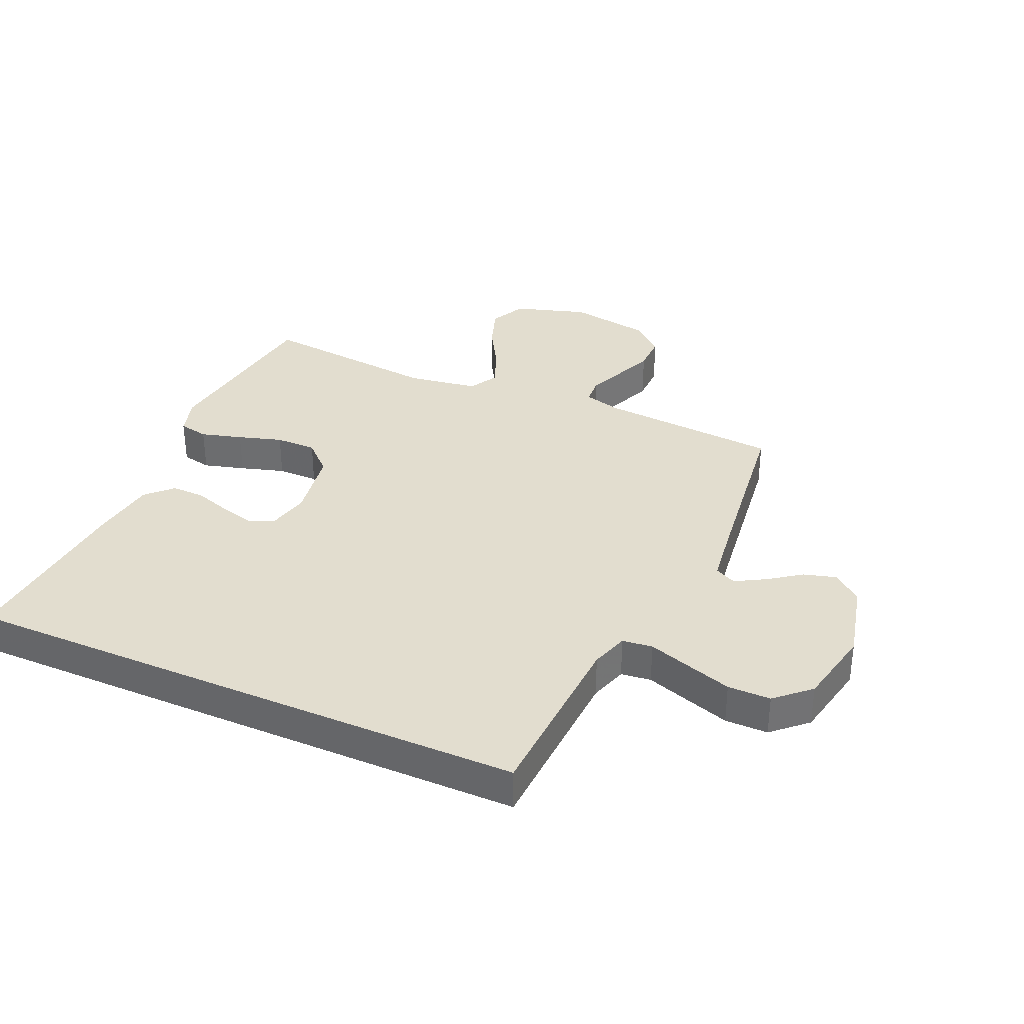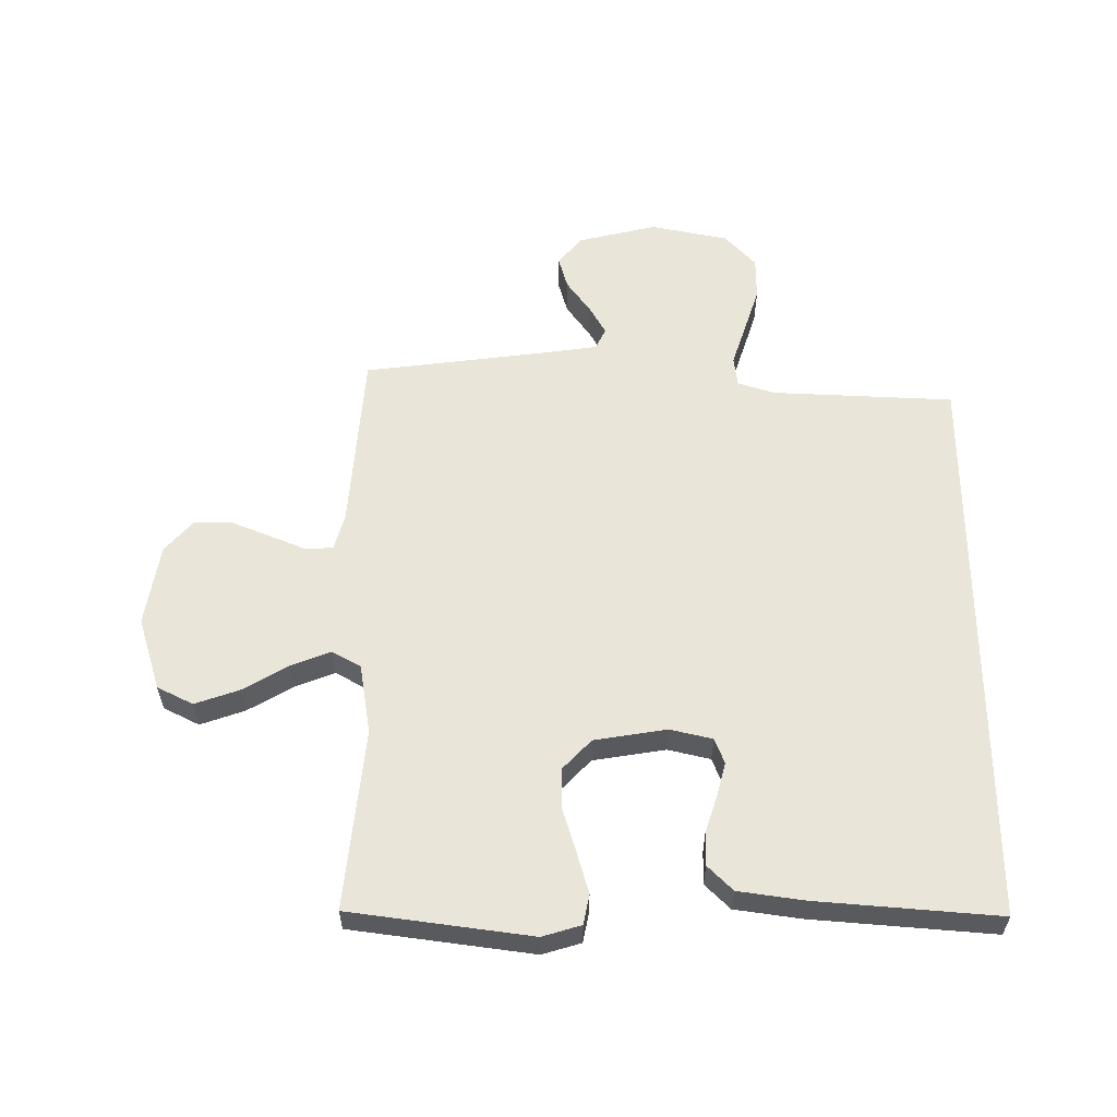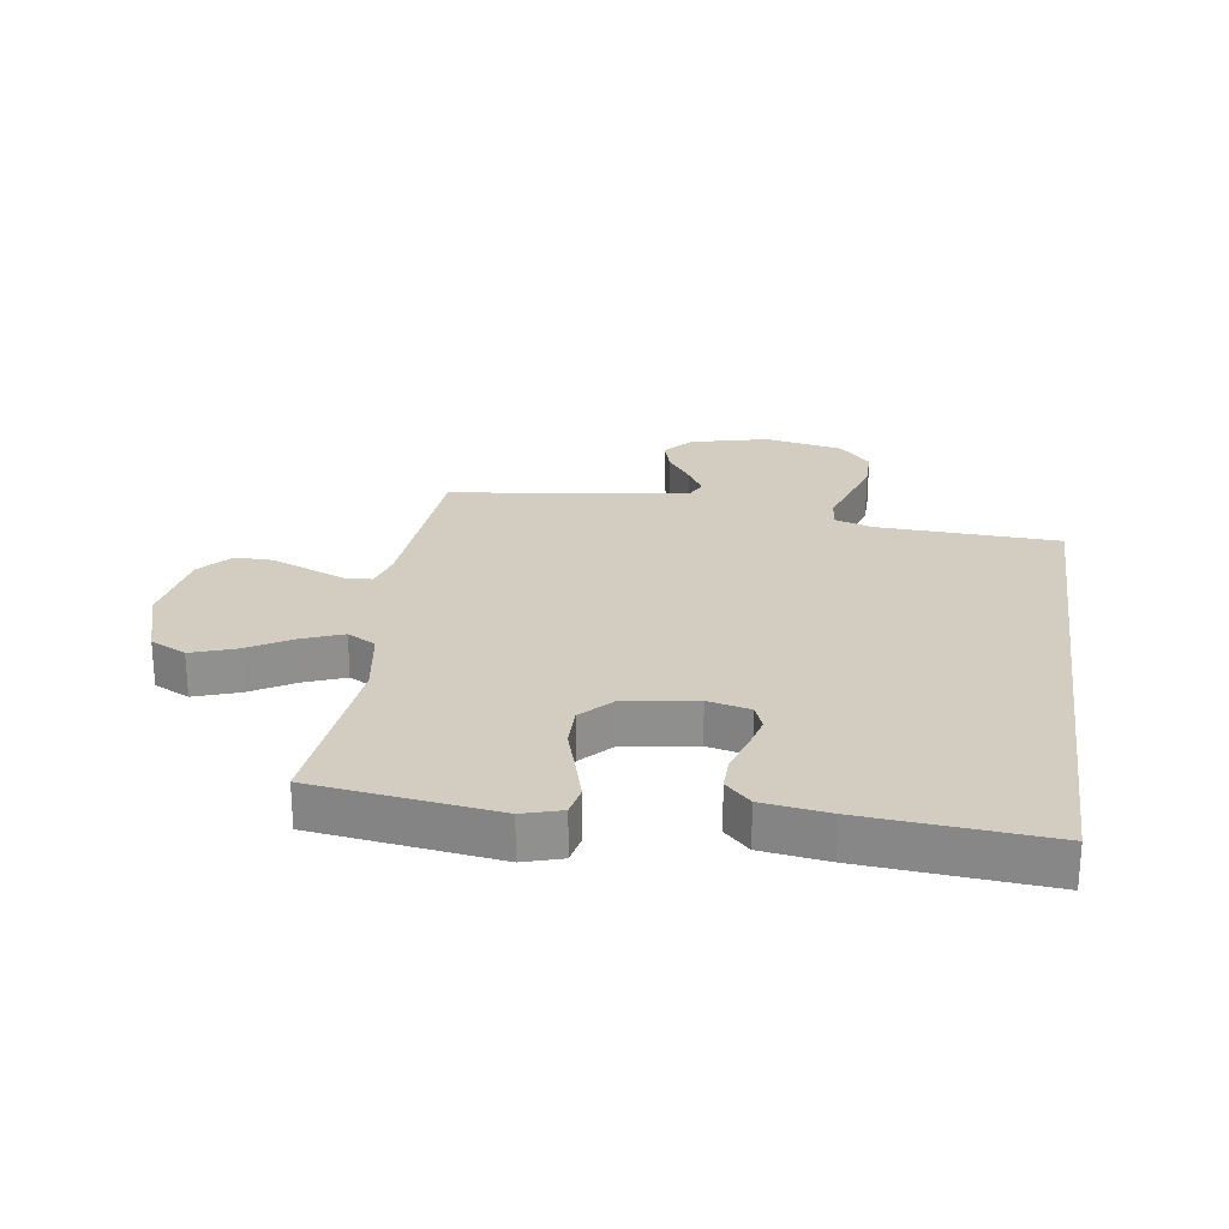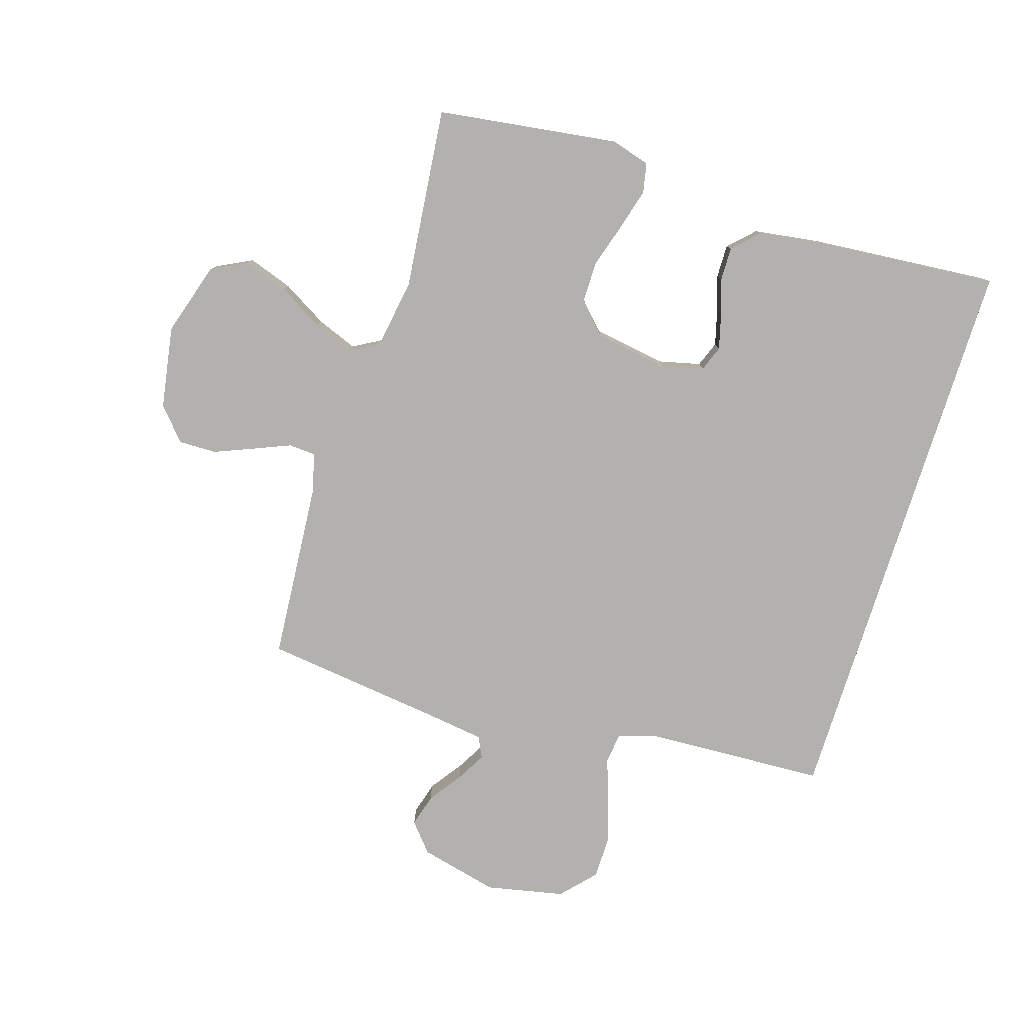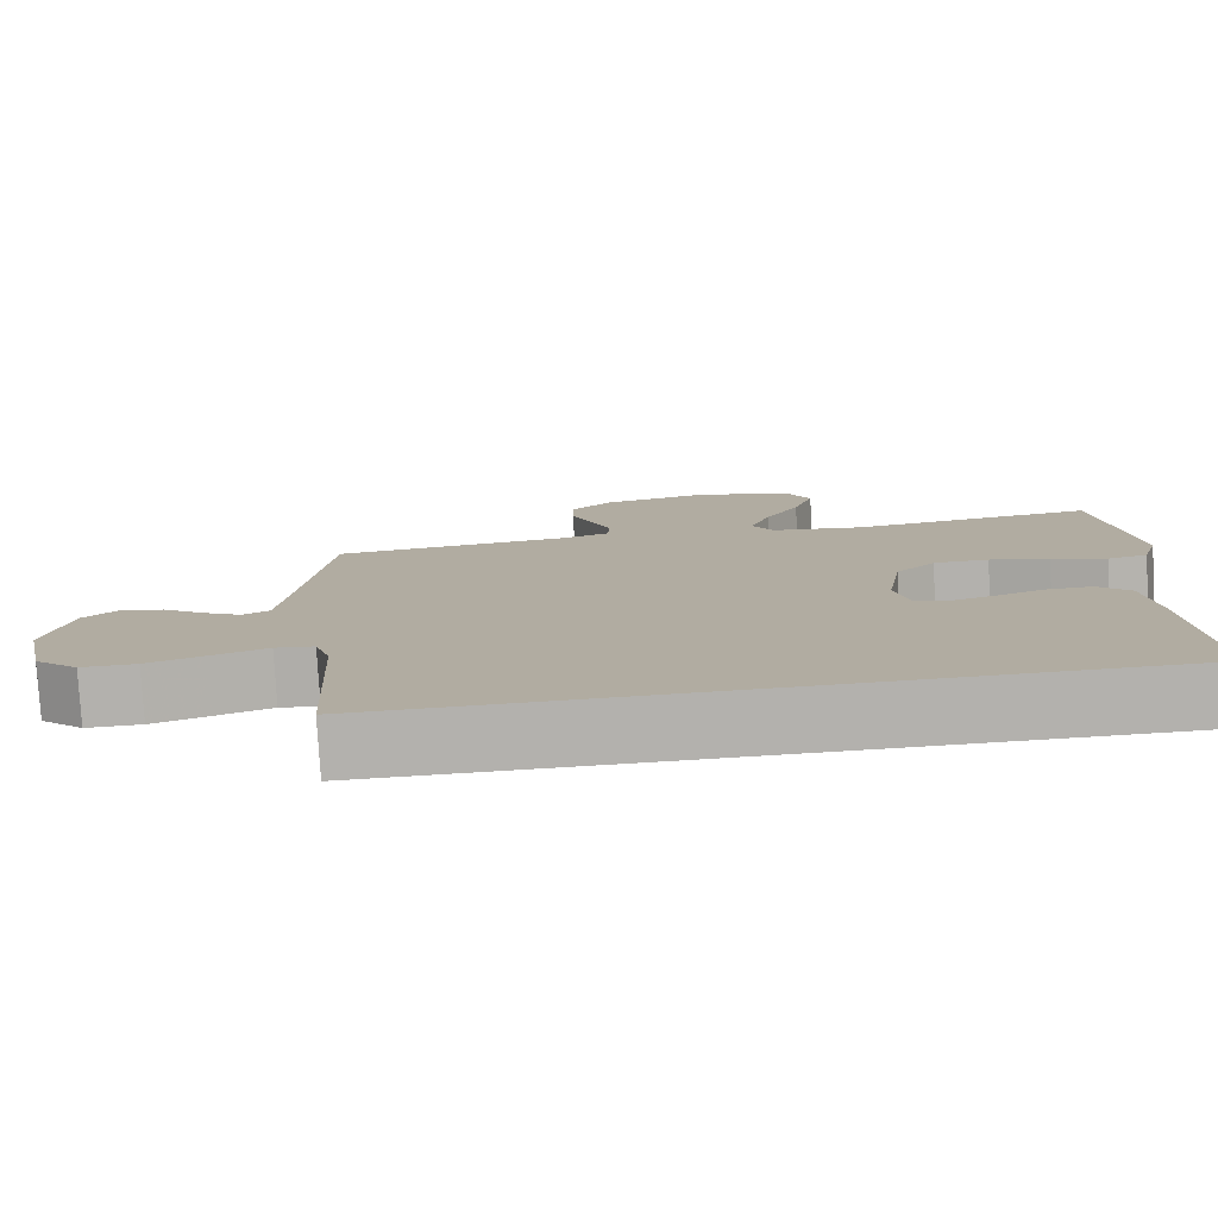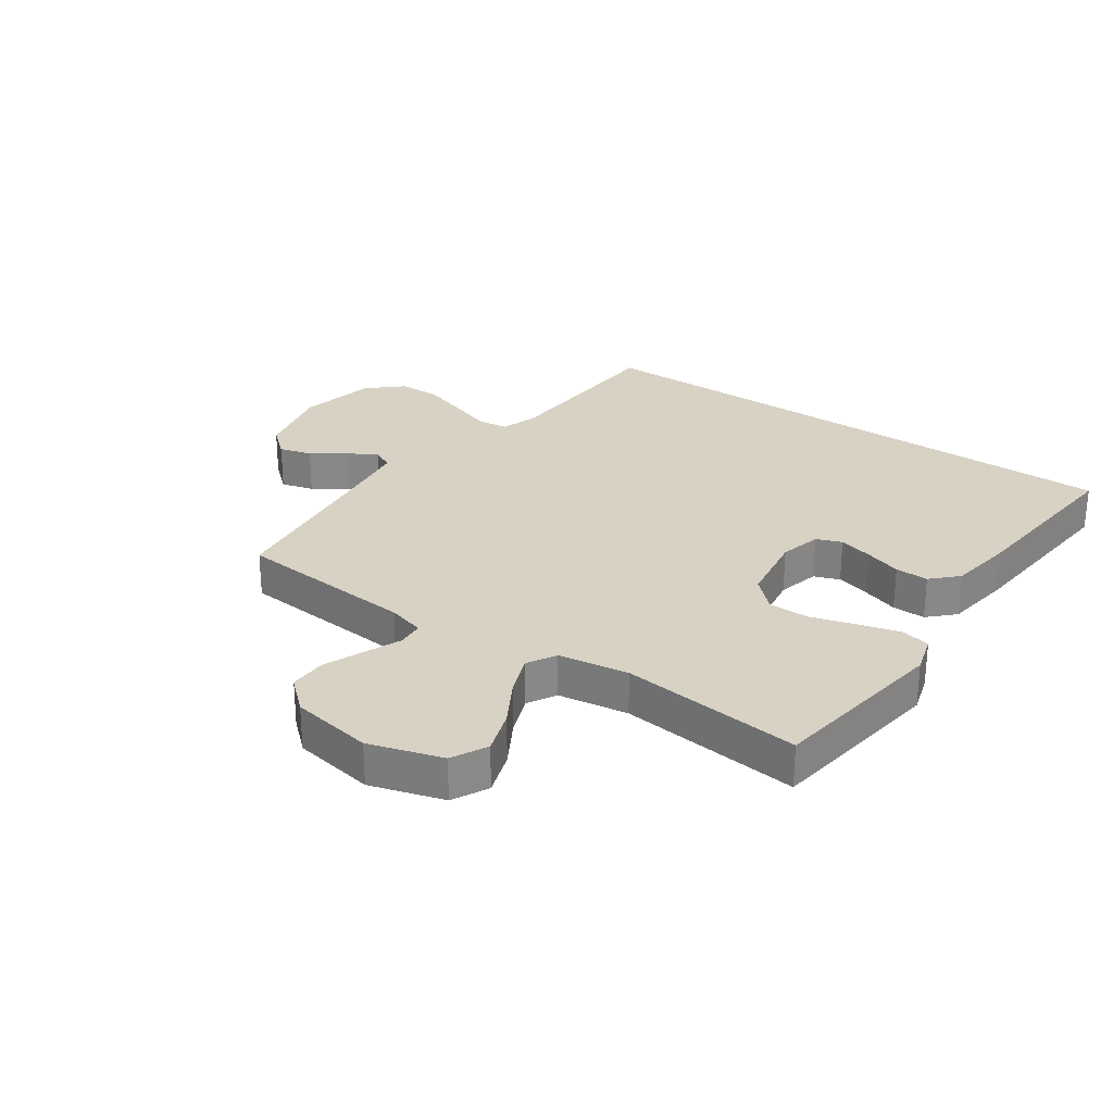
<metadata>
{"format":"obj","ext":"obj","renderer":"f3d","projection":"perspective","resolution":1024,"background":"white","views":[{"elev":34.9,"azim":-156.3,"up":"+Y"},{"elev":58.2,"azim":89.9,"up":"+Y"},{"elev":24.8,"azim":98.1,"up":"+Y"},{"elev":-79.2,"azim":72.5,"up":"+Y"},{"elev":-79.3,"azim":3.4,"up":"+Z"},{"elev":27.7,"azim":35.0,"up":"+Y"}]}
</metadata>
<code>
v 0.511 0.07 -0.5
v -0.436 0.07 -0.5
v -0.451 0.07 -0.2
v -0.471 0.07 -0.138
v -0.521 0.07 -0.132
v -0.59 0.07 -0.155
v -0.666 0.07 -0.18
v -0.737 0.07 -0.18
v -0.793 0.07 -0.129
v -0.82 0.07 0
v -0.789 0.07 0.13
v -0.742 0.07 0.17
v -0.688 0.07 0.155
v -0.633 0.07 0.116
v -0.585 0.07 0.089
v -0.55 0.07 0.106
v -0.537 0.07 0.2
v -0.5 0.07 0.5
v -0.2 0.07 0.524
v -0.139 0.07 0.541
v -0.136 0.07 0.585
v -0.161 0.07 0.645
v -0.188 0.07 0.711
v -0.189 0.07 0.773
v -0.136 0.07 0.82
v 0 0.07 0.843
v 0.121 0.07 0.806
v 0.151 0.07 0.747
v 0.126 0.07 0.674
v 0.083 0.07 0.6
v 0.057 0.07 0.533
v 0.084 0.07 0.486
v 0.2 0.07 0.468
v 0.5 0.07 0.5
v 0.542 0.07 0.2
v 0.523 0.07 0.136
v 0.474 0.07 0.126
v 0.406 0.07 0.145
v 0.333 0.07 0.167
v 0.265 0.07 0.167
v 0.216 0.07 0.12
v 0.197 0.07 0
v 0.214 0.07 -0.07
v 0.256 0.07 -0.086
v 0.312 0.07 -0.071
v 0.373 0.07 -0.051
v 0.428 0.07 -0.05
v 0.469 0.07 -0.091
v 0.485 0.07 -0.2
v 0.511 0 -0.5
v -0.436 0 -0.5
v -0.451 0 -0.2
v -0.471 0 -0.138
v -0.521 0 -0.132
v -0.59 0 -0.155
v -0.666 0 -0.18
v -0.737 0 -0.18
v -0.793 0 -0.129
v -0.82 0 0
v -0.789 0 0.13
v -0.742 0 0.17
v -0.688 0 0.155
v -0.633 0 0.116
v -0.585 0 0.089
v -0.55 0 0.106
v -0.537 0 0.2
v -0.5 0 0.5
v -0.2 0 0.524
v -0.139 0 0.541
v -0.136 0 0.585
v -0.161 0 0.645
v -0.188 0 0.711
v -0.189 0 0.773
v -0.136 0 0.82
v 0 0 0.843
v 0.121 0 0.806
v 0.151 0 0.747
v 0.126 0 0.674
v 0.083 0 0.6
v 0.057 0 0.533
v 0.084 0 0.486
v 0.2 0 0.468
v 0.5 0 0.5
v 0.542 0 0.2
v 0.523 0 0.136
v 0.474 0 0.126
v 0.406 0 0.145
v 0.333 0 0.167
v 0.265 0 0.167
v 0.216 0 0.12
v 0.197 0 0
v 0.214 0 -0.07
v 0.256 0 -0.086
v 0.312 0 -0.071
v 0.373 0 -0.051
v 0.428 0 -0.05
v 0.469 0 -0.091
v 0.485 0 -0.2
f 45 46 47 48
f 44 45 48 49
f 43 44 49 1
f 36 37 38 39
f 34 35 36 39
f 33 34 39 40
f 32 33 40 41
f 27 28 29 30
f 27 30 31
f 26 27 31
f 25 26 31
f 21 22 23 24
f 21 24 25 31
f 17 18 19
f 16 17 19 20
f 11 12 13 14
f 11 14 15
f 10 11 15
f 9 10 15
f 8 9 15 16
f 5 6 7 8
f 43 1 2 3
f 42 43 3 4
f 20 21 31 32
f 5 8 16 20
f 20 32 41 42
f 4 5 20 42
f 97 96 95 94
f 98 97 94 93
f 50 98 93 92
f 88 87 86 85
f 88 85 84 83
f 89 88 83 82
f 90 89 82 81
f 79 78 77 76
f 80 79 76
f 80 76 75
f 80 75 74
f 73 72 71 70
f 80 74 73 70
f 68 67 66
f 69 68 66 65
f 63 62 61 60
f 64 63 60
f 64 60 59
f 64 59 58
f 65 64 58 57
f 57 56 55 54
f 52 51 50 92
f 53 52 92 91
f 81 80 70 69
f 69 65 57 54
f 91 90 81 69
f 91 69 54 53
f 1 50 51 2
f 2 51 52 3
f 3 52 53 4
f 4 53 54 5
f 5 54 55 6
f 6 55 56 7
f 7 56 57 8
f 8 57 58 9
f 9 58 59 10
f 10 59 60 11
f 11 60 61 12
f 12 61 62 13
f 13 62 63 14
f 14 63 64 15
f 15 64 65 16
f 16 65 66 17
f 17 66 67 18
f 18 67 68 19
f 19 68 69 20
f 20 69 70 21
f 21 70 71 22
f 22 71 72 23
f 23 72 73 24
f 24 73 74 25
f 25 74 75 26
f 26 75 76 27
f 27 76 77 28
f 28 77 78 29
f 29 78 79 30
f 30 79 80 31
f 31 80 81 32
f 32 81 82 33
f 33 82 83 34
f 34 83 84 35
f 35 84 85 36
f 36 85 86 37
f 37 86 87 38
f 38 87 88 39
f 39 88 89 40
f 40 89 90 41
f 41 90 91 42
f 42 91 92 43
f 43 92 93 44
f 44 93 94 45
f 45 94 95 46
f 46 95 96 47
f 47 96 97 48
f 48 97 98 49
f 49 98 50 1

</code>
